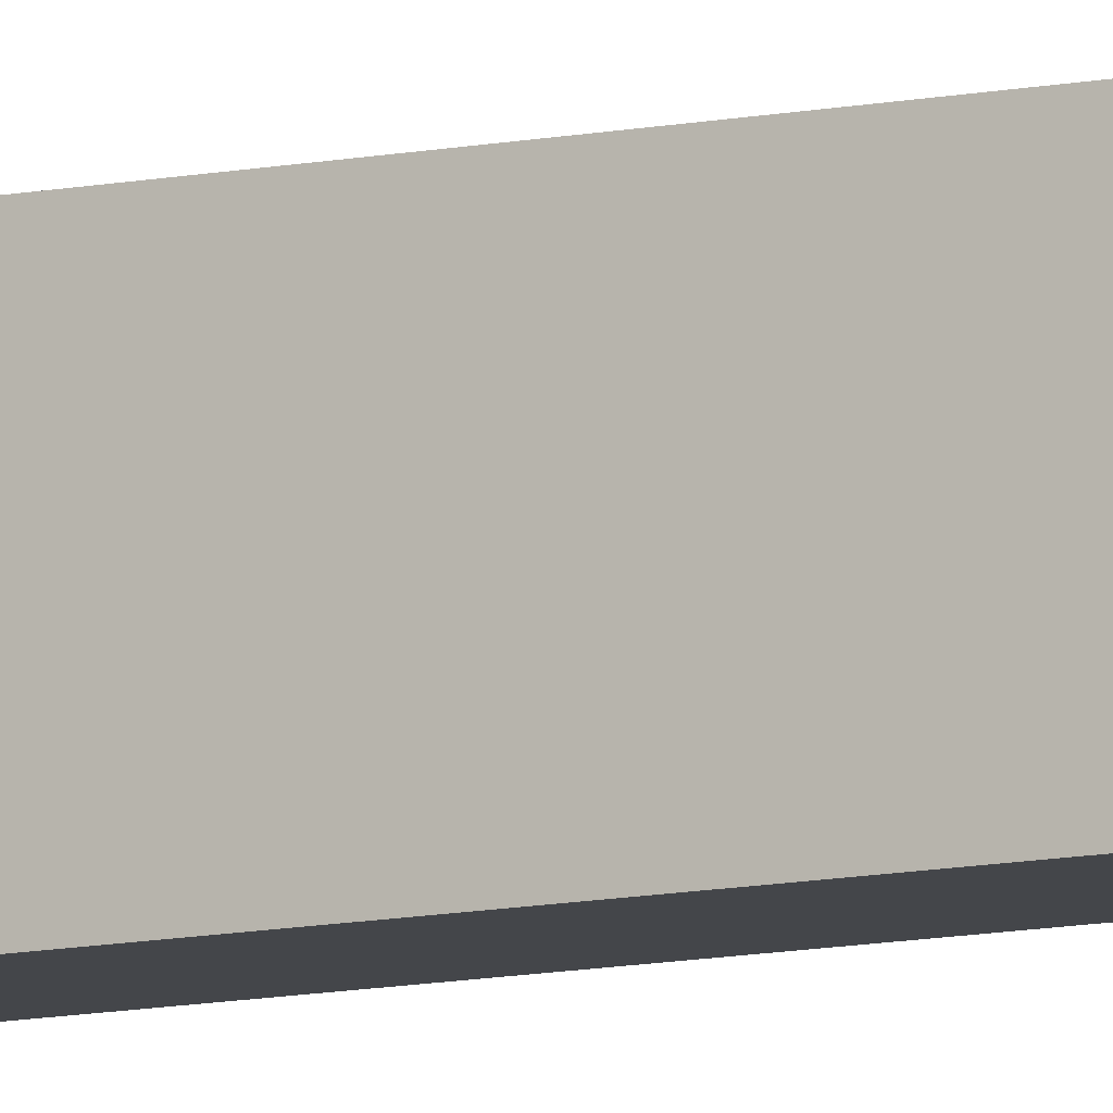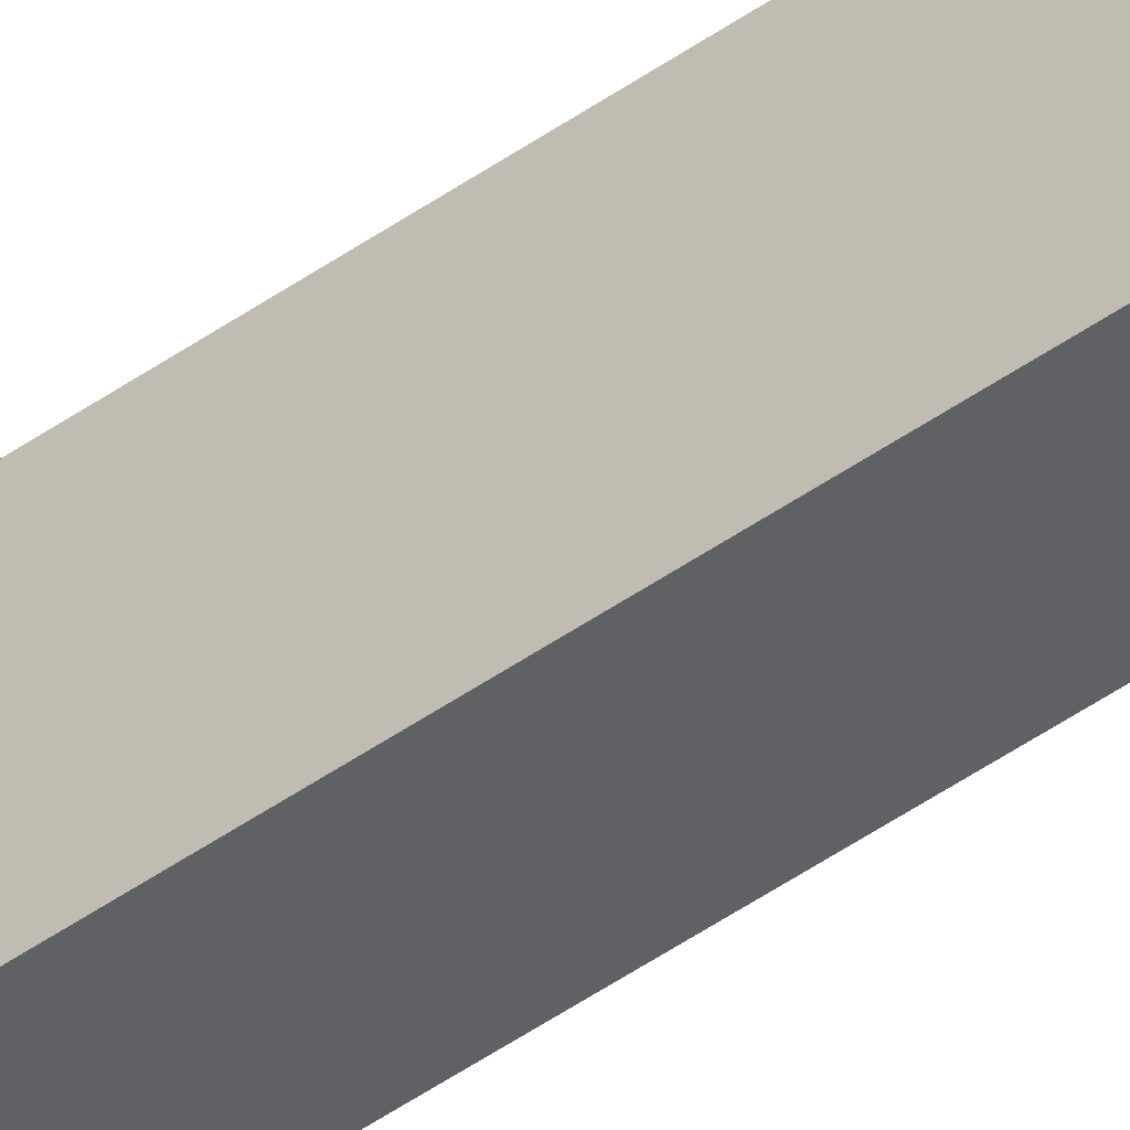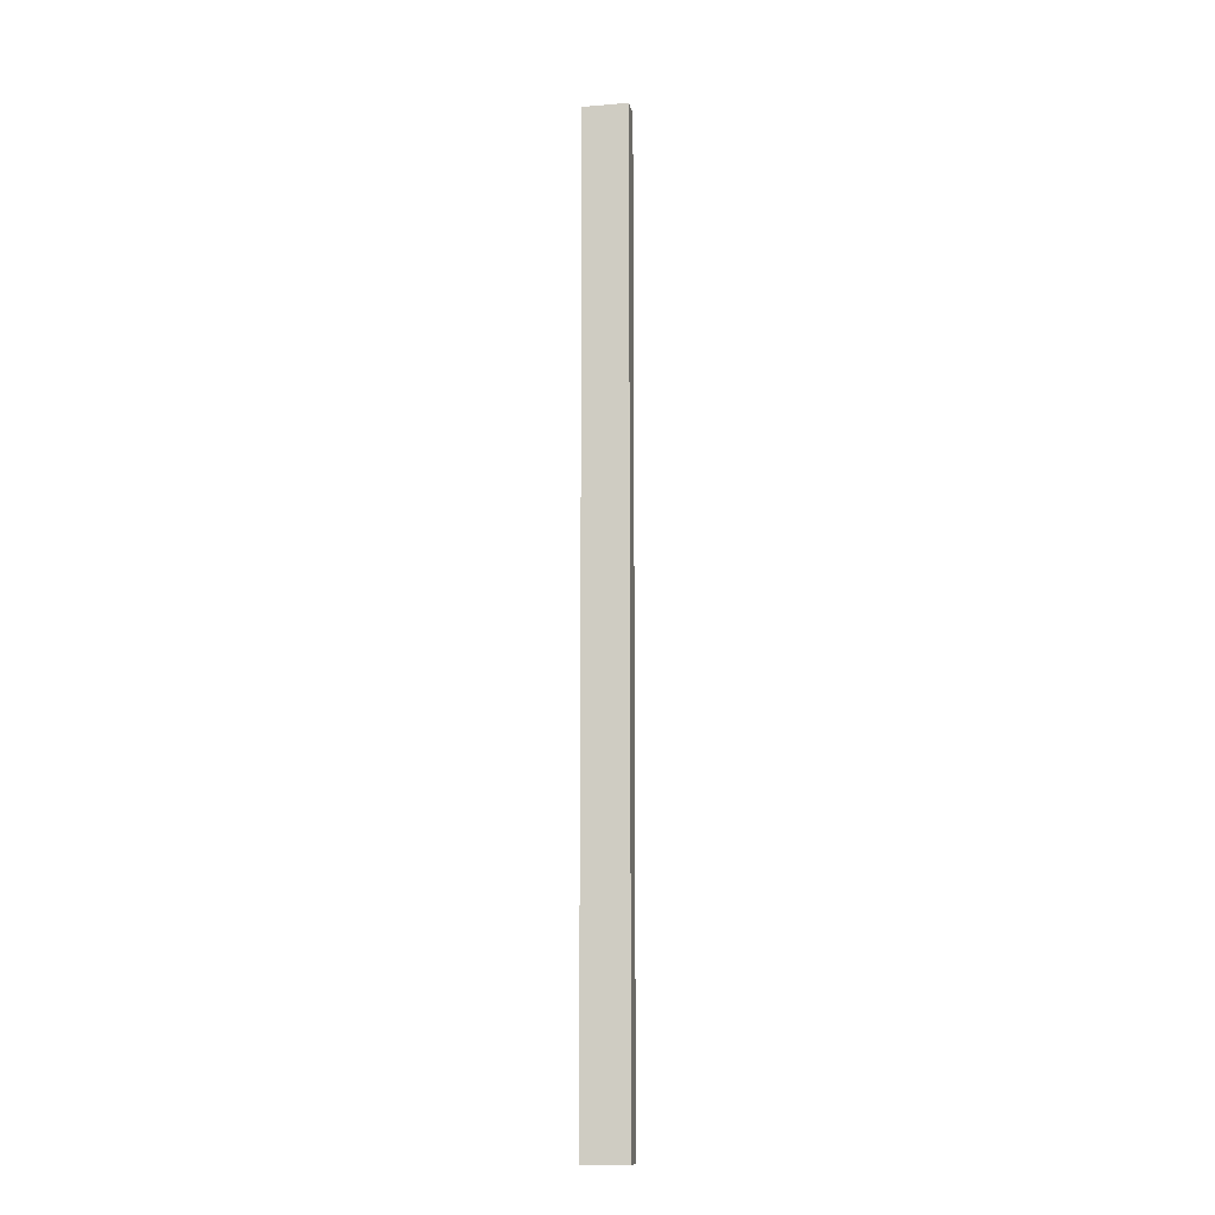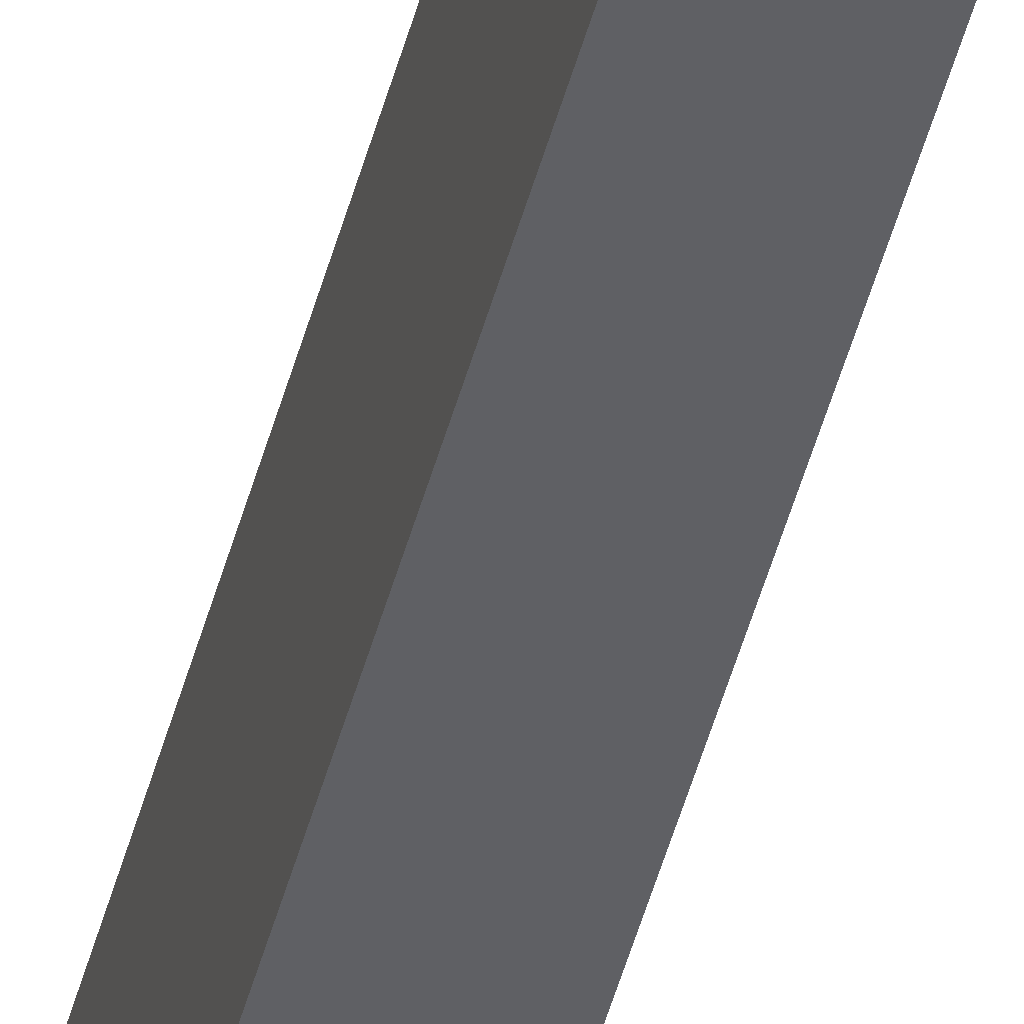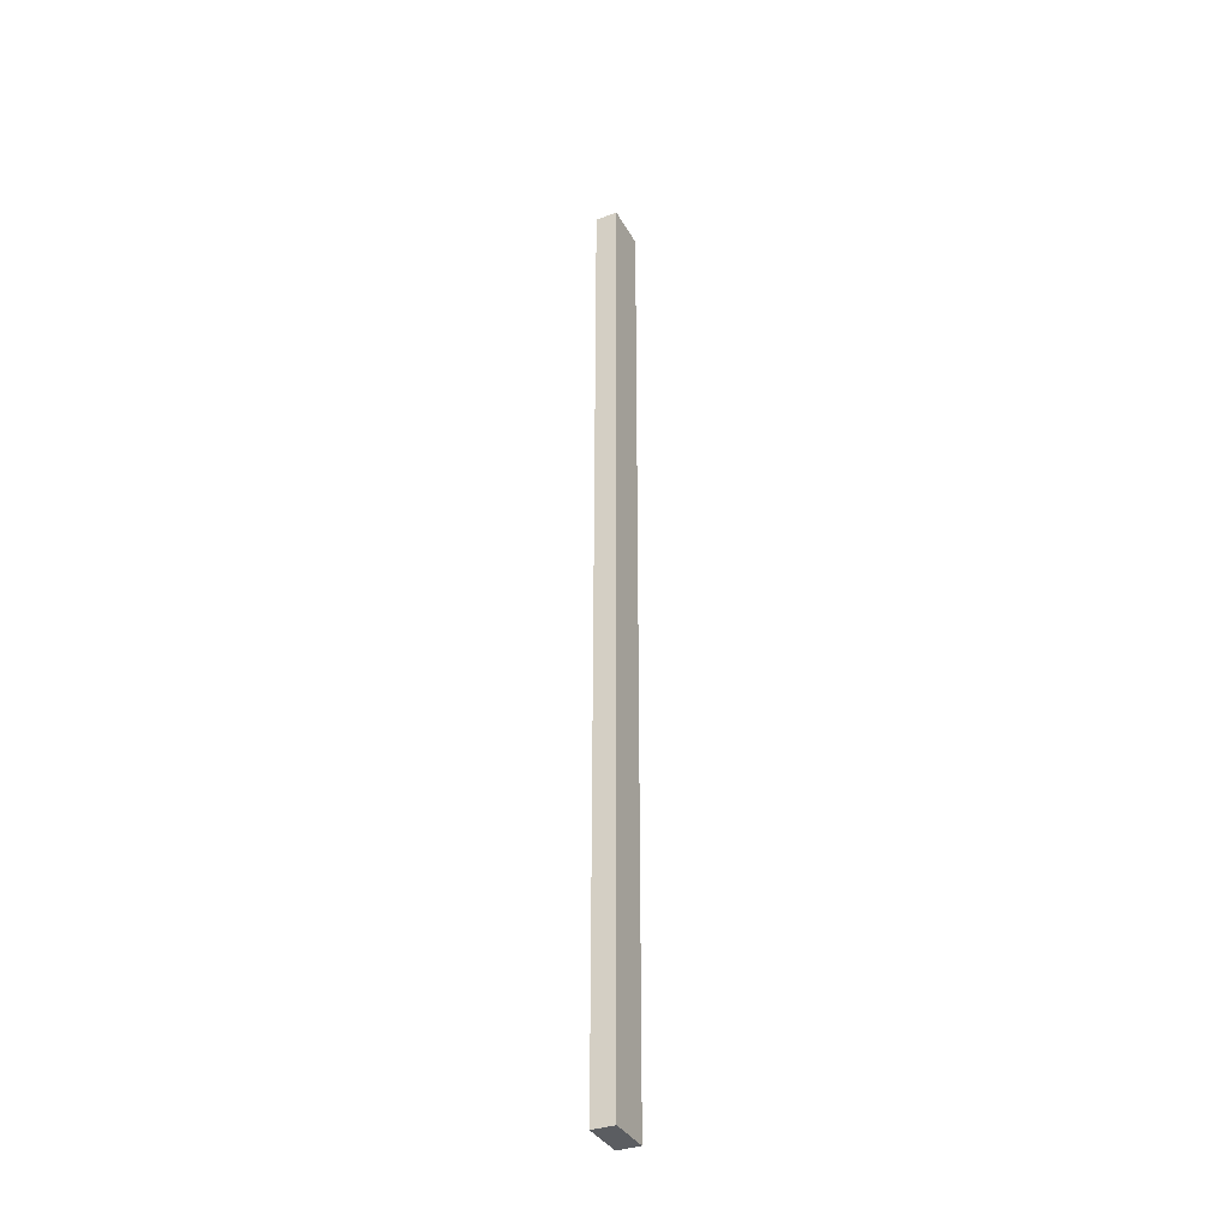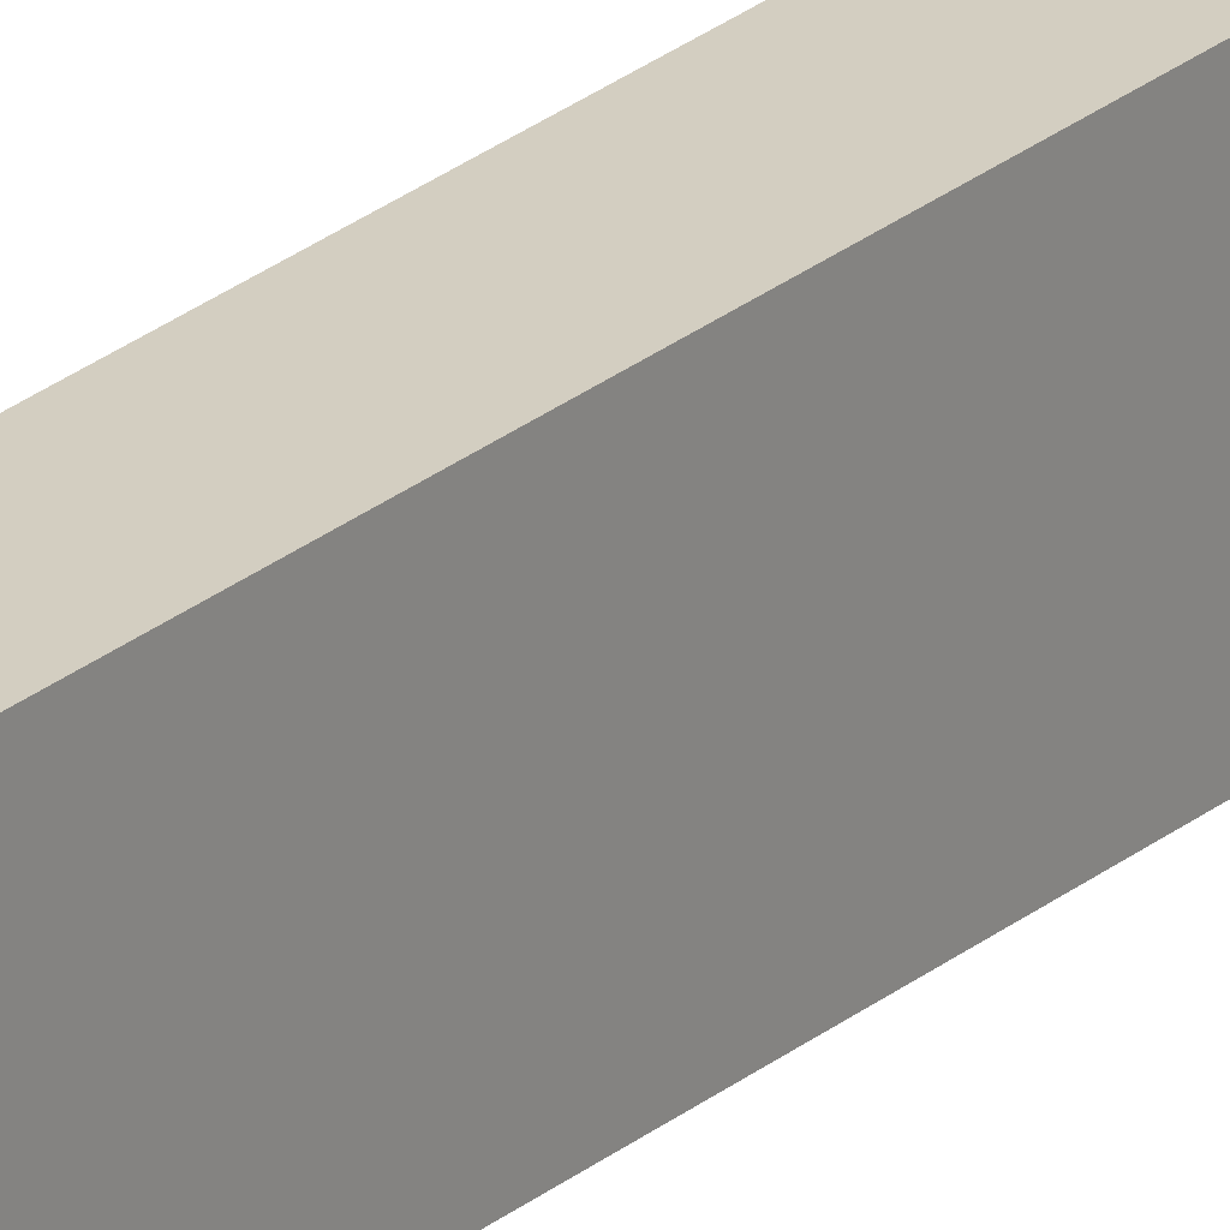
<metadata>
{"format":"obj","ext":"obj","renderer":"f3d","projection":"perspective","resolution":1024,"background":"white","views":[{"elev":-9.4,"azim":-59.3,"up":"+Y"},{"elev":-49.1,"azim":127.9,"up":"+Y"},{"elev":-12.6,"azim":100.6,"up":"+Z"},{"elev":-43.9,"azim":-13.8,"up":"+Y"},{"elev":-35.7,"azim":25.6,"up":"+Z"},{"elev":25.2,"azim":37.4,"up":"+Y"}]}
</metadata>
<code>
o cube
v -1.375 0.0625 -1.188
v -1.375 0.0625 -2.5
v -1.375 -0.0625 -1.188
v -1.375 -0.0625 -2.5
v -1.438 0.0625 -1.188
v -1.438 0.0625 -2.5
v -1.438 -0.0625 -1.188
v -1.438 -0.0625 -2.5
v -1.375 0.0625 0.1875
v -1.375 0.0625 -1.188
v -1.375 -0.0625 0.1875
v -1.375 -0.0625 -1.188
v -1.438 0.0625 0.1875
v -1.438 0.0625 -1.188
v -1.438 -0.0625 0.1875
v -1.438 -0.0625 -1.188
f 4 2 1 3
f 7 5 6 8
f 1 2 6 5
f 4 3 7 8
f 8 6 2 4
f 12 10 9 11
f 15 13 14 16
f 9 10 14 13
f 12 11 15 16
f 11 9 13 15

</code>
